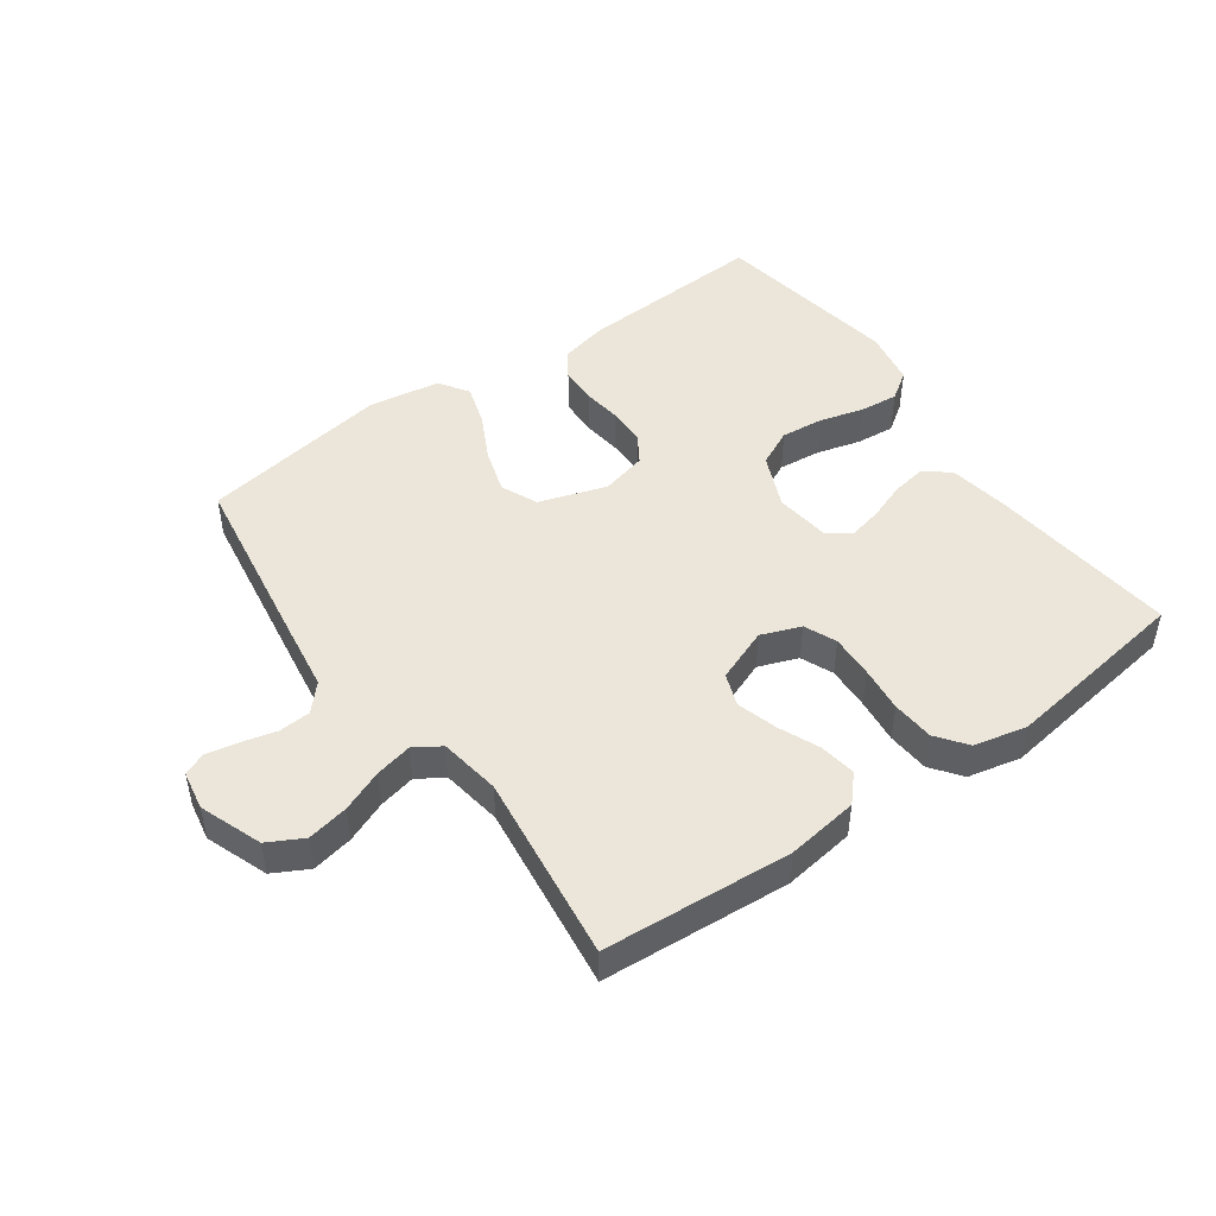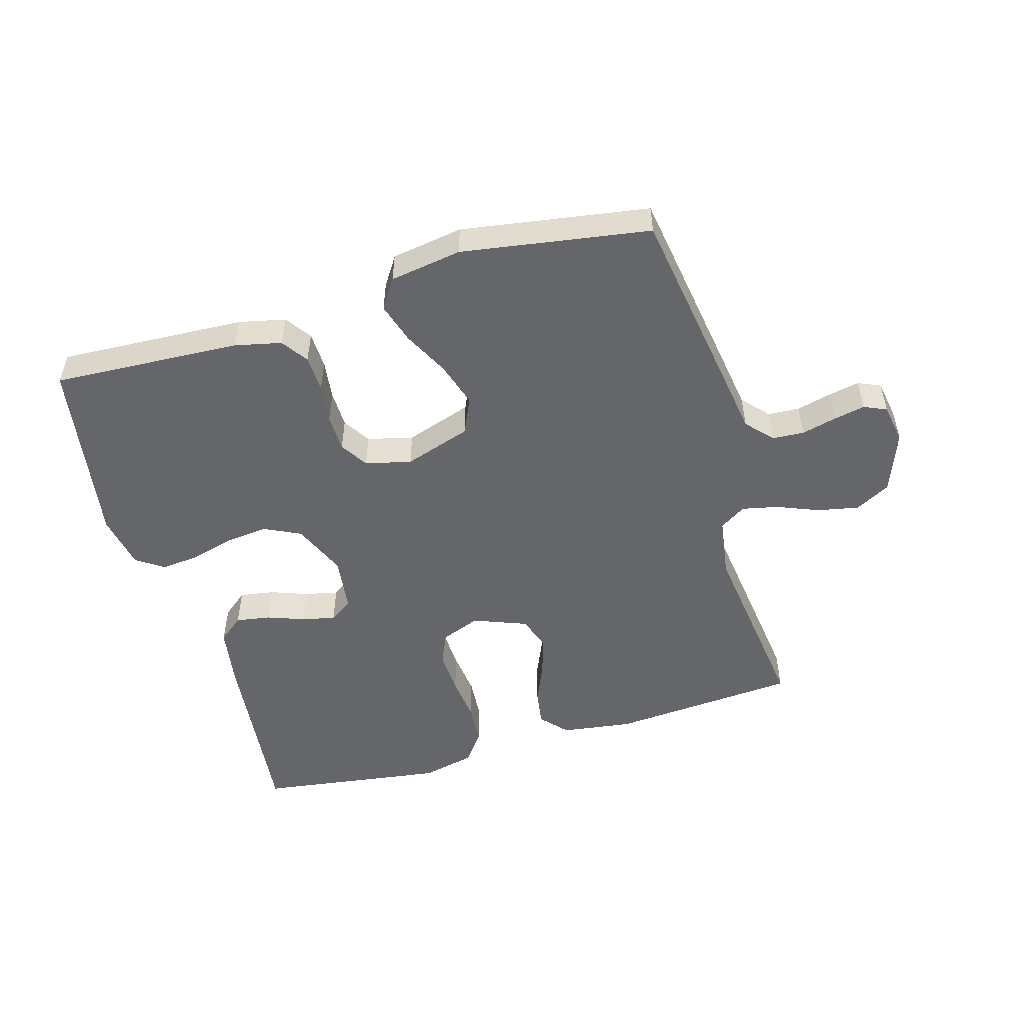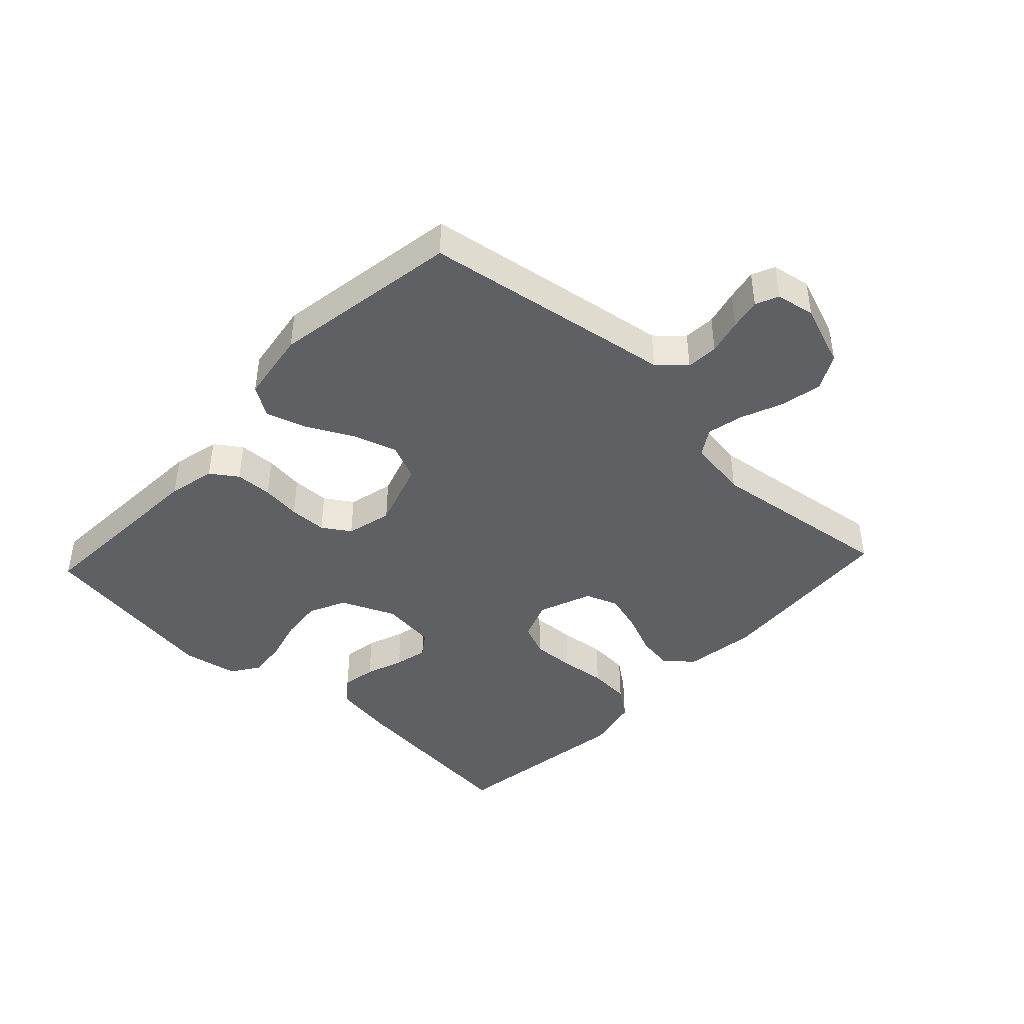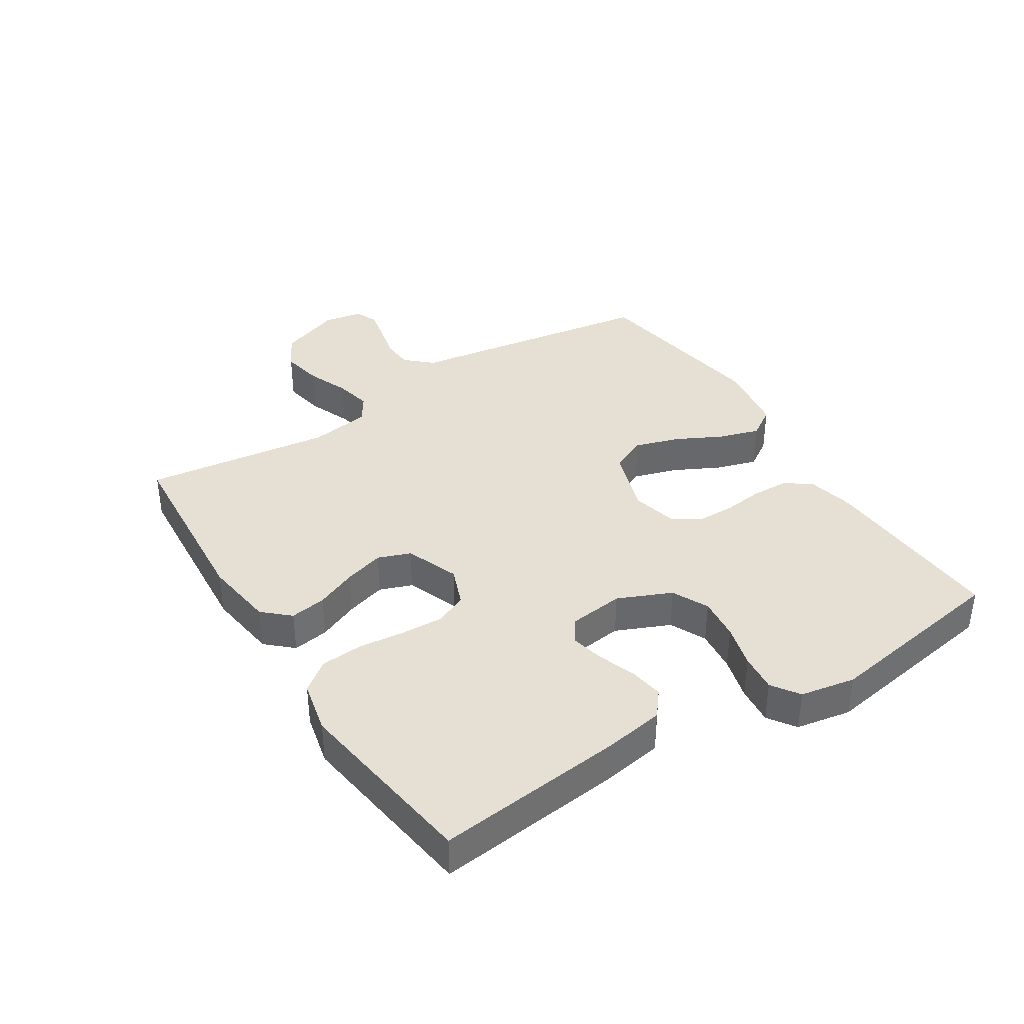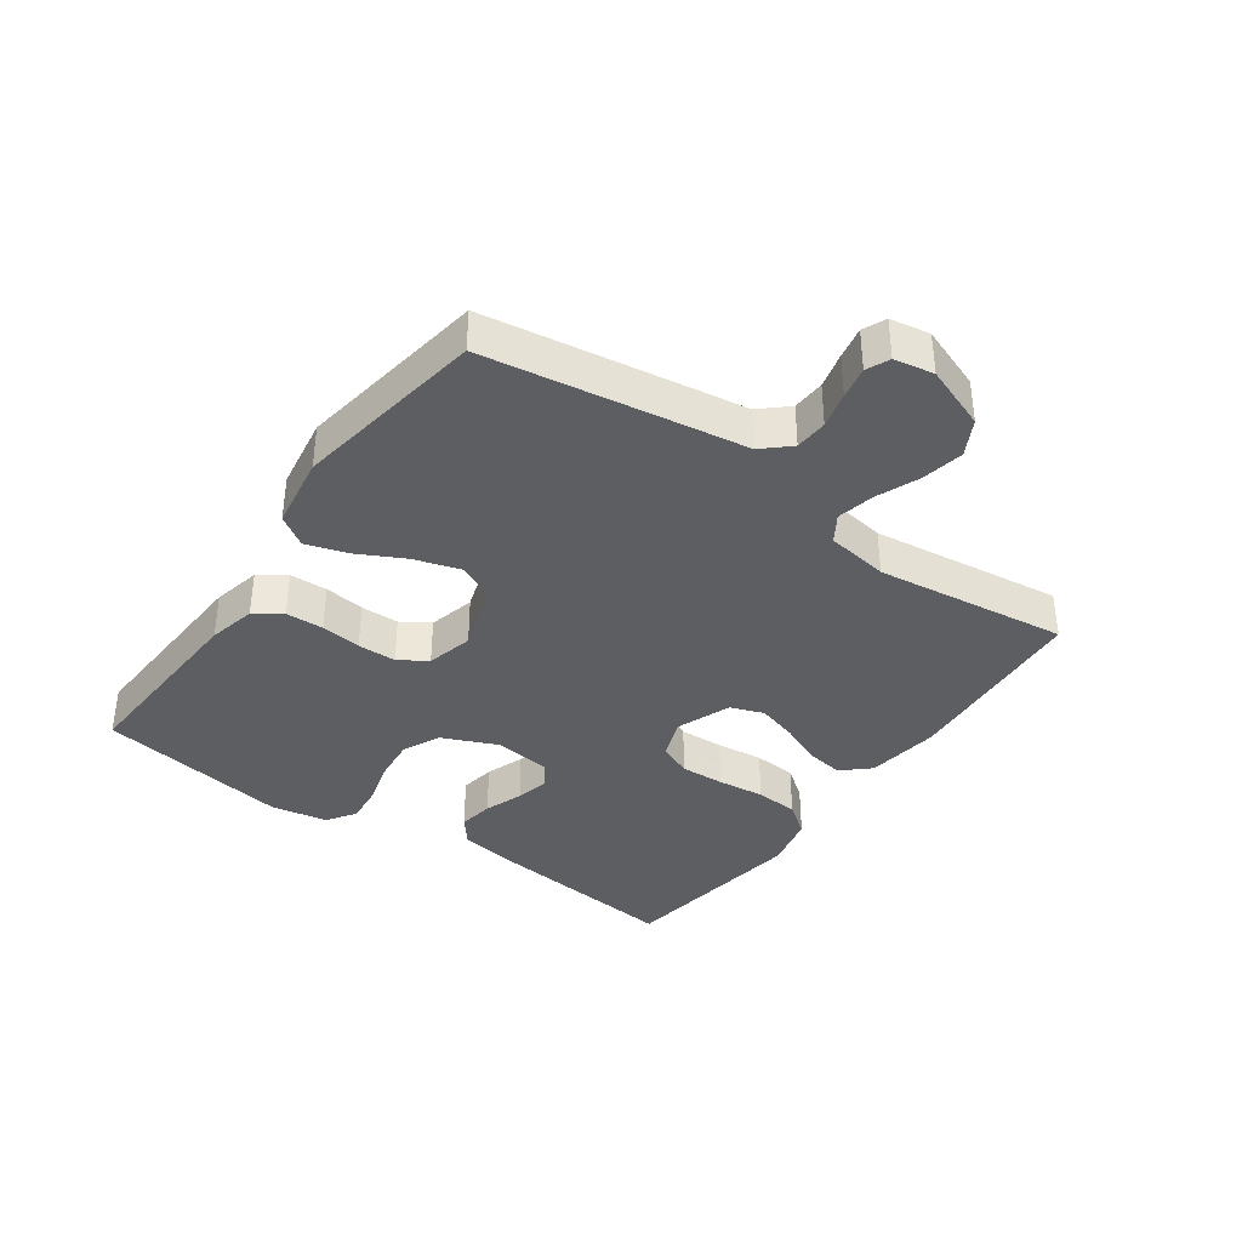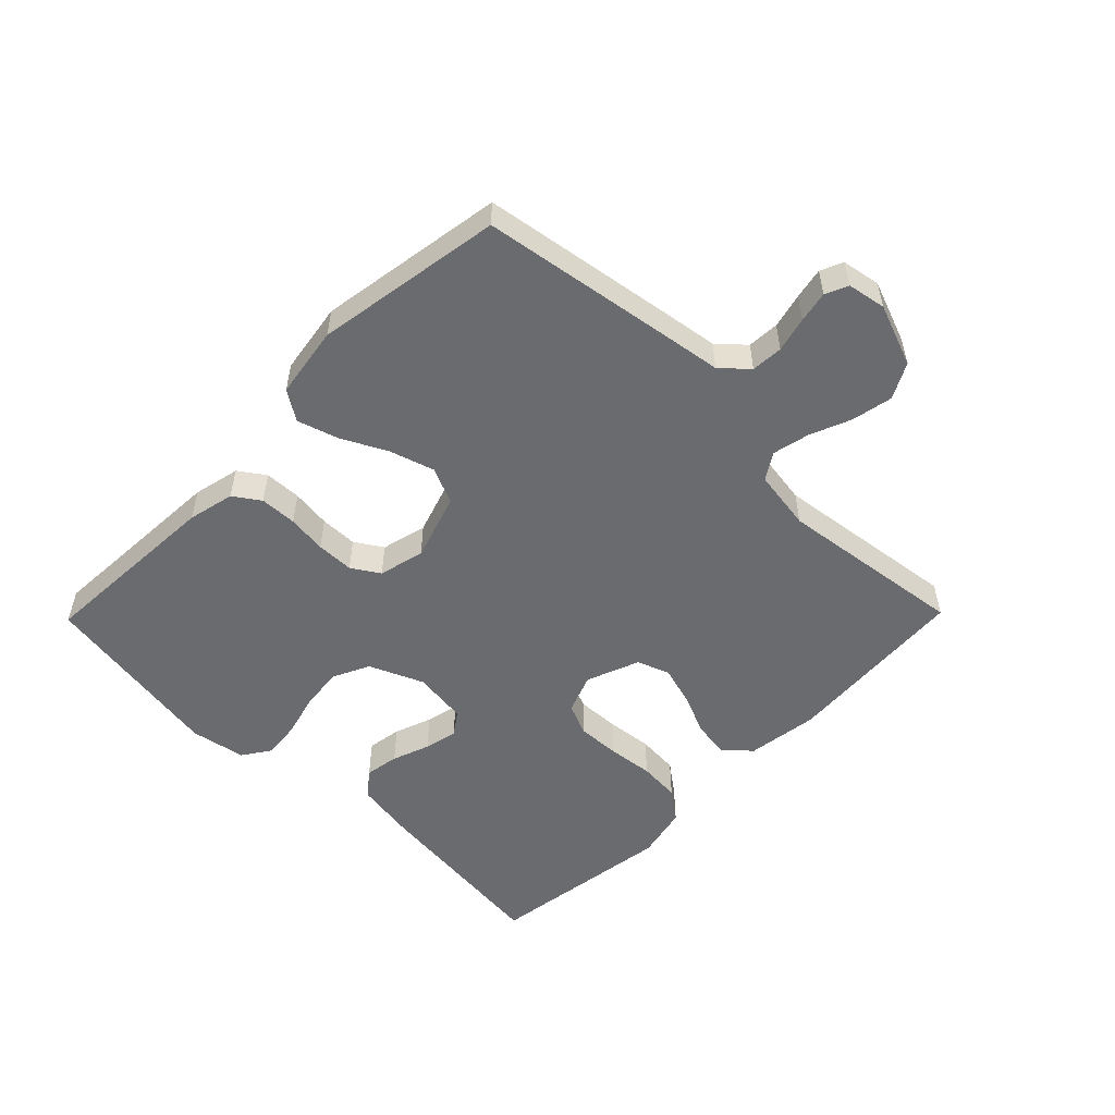
<metadata>
{"format":"obj","ext":"obj","renderer":"f3d","projection":"perspective","resolution":1024,"background":"white","views":[{"elev":47.7,"azim":-35.5,"up":"+Y"},{"elev":-51.8,"azim":-163.7,"up":"+Y"},{"elev":-42.7,"azim":-133.1,"up":"+Y"},{"elev":38.0,"azim":57.7,"up":"+Y"},{"elev":-37.6,"azim":-125.3,"up":"+Y"},{"elev":-53.3,"azim":-134.4,"up":"+Y"}]}
</metadata>
<code>
v -0.5 0.07 0.5
v -0.2 0.07 0.522
v -0.086 0.07 0.506
v -0.048 0.07 0.464
v -0.057 0.07 0.406
v -0.085 0.07 0.341
v -0.104 0.07 0.277
v -0.085 0.07 0.225
v 0 0.07 0.192
v 0.063 0.07 0.216
v 0.085 0.07 0.267
v 0.082 0.07 0.336
v 0.074 0.07 0.409
v 0.079 0.07 0.476
v 0.115 0.07 0.524
v 0.2 0.07 0.543
v 0.5 0.07 0.5
v 0.467 0.07 0.2
v 0.451 0.07 0.103
v 0.411 0.07 0.071
v 0.356 0.07 0.08
v 0.296 0.07 0.102
v 0.243 0.07 0.114
v 0.206 0.07 0.088
v 0.195 0.07 0
v 0.232 0.07 -0.086
v 0.29 0.07 -0.114
v 0.358 0.07 -0.107
v 0.428 0.07 -0.088
v 0.489 0.07 -0.082
v 0.533 0.07 -0.112
v 0.549 0.07 -0.2
v 0.5 0.07 -0.5
v 0.2 0.07 -0.484
v 0.125 0.07 -0.467
v 0.096 0.07 -0.425
v 0.094 0.07 -0.366
v 0.102 0.07 -0.303
v 0.101 0.07 -0.243
v 0.073 0.07 -0.199
v 0 0.07 -0.181
v -0.107 0.07 -0.216
v -0.133 0.07 -0.274
v -0.111 0.07 -0.345
v -0.074 0.07 -0.418
v -0.054 0.07 -0.483
v -0.085 0.07 -0.53
v -0.2 0.07 -0.548
v -0.5 0.07 -0.5
v -0.546 0.07 -0.2
v -0.561 0.07 -0.099
v -0.599 0.07 -0.057
v -0.65 0.07 -0.054
v -0.706 0.07 -0.068
v -0.756 0.07 -0.078
v -0.792 0.07 -0.062
v -0.803 0.07 0
v -0.766 0.07 0.099
v -0.71 0.07 0.129
v -0.644 0.07 0.116
v -0.578 0.07 0.089
v -0.519 0.07 0.076
v -0.477 0.07 0.103
v -0.462 0.07 0.2
v -0.5 0 0.5
v -0.2 0 0.522
v -0.086 0 0.506
v -0.048 0 0.464
v -0.057 0 0.406
v -0.085 0 0.341
v -0.104 0 0.277
v -0.085 0 0.225
v 0 0 0.192
v 0.063 0 0.216
v 0.085 0 0.267
v 0.082 0 0.336
v 0.074 0 0.409
v 0.079 0 0.476
v 0.115 0 0.524
v 0.2 0 0.543
v 0.5 0 0.5
v 0.467 0 0.2
v 0.451 0 0.103
v 0.411 0 0.071
v 0.356 0 0.08
v 0.296 0 0.102
v 0.243 0 0.114
v 0.206 0 0.088
v 0.195 0 0
v 0.232 0 -0.086
v 0.29 0 -0.114
v 0.358 0 -0.107
v 0.428 0 -0.088
v 0.489 0 -0.082
v 0.533 0 -0.112
v 0.549 0 -0.2
v 0.5 0 -0.5
v 0.2 0 -0.484
v 0.125 0 -0.467
v 0.096 0 -0.425
v 0.094 0 -0.366
v 0.102 0 -0.303
v 0.101 0 -0.243
v 0.073 0 -0.199
v 0 0 -0.181
v -0.107 0 -0.216
v -0.133 0 -0.274
v -0.111 0 -0.345
v -0.074 0 -0.418
v -0.054 0 -0.483
v -0.085 0 -0.53
v -0.2 0 -0.548
v -0.5 0 -0.5
v -0.546 0 -0.2
v -0.561 0 -0.099
v -0.599 0 -0.057
v -0.65 0 -0.054
v -0.706 0 -0.068
v -0.756 0 -0.078
v -0.792 0 -0.062
v -0.803 0 0
v -0.766 0 0.099
v -0.71 0 0.129
v -0.644 0 0.116
v -0.578 0 0.089
v -0.519 0 0.076
v -0.477 0 0.103
v -0.462 0 0.2
f 59 60 61
f 58 59 61
f 57 58 61
f 56 57 61
f 55 56 61
f 54 55 61
f 53 54 61
f 52 53 61 62
f 51 52 62 63
f 50 51 63
f 49 50 63
f 48 49 63
f 47 48 63
f 46 47 63
f 45 46 63
f 44 45 63
f 36 37 38
f 35 36 38
f 34 35 38
f 33 34 38
f 32 33 38
f 31 32 38
f 30 31 38
f 29 30 38
f 28 29 38
f 27 28 38 39
f 26 27 39 40
f 20 21 22
f 19 20 22
f 18 19 22
f 17 18 22
f 16 17 22
f 15 16 22
f 14 15 22
f 13 14 22
f 12 13 22
f 11 12 22 23
f 10 11 23 24
f 4 5 6
f 3 4 6
f 2 3 6
f 1 2 6
f 64 1 6
f 64 6 7
f 43 44 63 64
f 64 7 8
f 43 64 8
f 42 43 8
f 41 42 8 9
f 41 9 10
f 40 41 10
f 26 40 10
f 25 26 10
f 10 24 25
f 125 124 123
f 125 123 122
f 125 122 121
f 125 121 120
f 125 120 119
f 125 119 118
f 125 118 117
f 126 125 117 116
f 127 126 116 115
f 127 115 114
f 127 114 113
f 127 113 112
f 127 112 111
f 127 111 110
f 127 110 109
f 127 109 108
f 102 101 100
f 102 100 99
f 102 99 98
f 102 98 97
f 102 97 96
f 102 96 95
f 102 95 94
f 102 94 93
f 102 93 92
f 103 102 92 91
f 104 103 91 90
f 86 85 84
f 86 84 83
f 86 83 82
f 86 82 81
f 86 81 80
f 86 80 79
f 86 79 78
f 86 78 77
f 86 77 76
f 87 86 76 75
f 88 87 75 74
f 70 69 68
f 70 68 67
f 70 67 66
f 70 66 65
f 70 65 128
f 71 70 128
f 128 127 108 107
f 72 71 128
f 72 128 107
f 72 107 106
f 73 72 106 105
f 74 73 105
f 74 105 104
f 74 104 90
f 74 90 89
f 89 88 74
f 1 65 66 2
f 2 66 67 3
f 3 67 68 4
f 4 68 69 5
f 5 69 70 6
f 6 70 71 7
f 7 71 72 8
f 8 72 73 9
f 9 73 74 10
f 10 74 75 11
f 11 75 76 12
f 12 76 77 13
f 13 77 78 14
f 14 78 79 15
f 15 79 80 16
f 16 80 81 17
f 17 81 82 18
f 18 82 83 19
f 19 83 84 20
f 20 84 85 21
f 21 85 86 22
f 22 86 87 23
f 23 87 88 24
f 24 88 89 25
f 25 89 90 26
f 26 90 91 27
f 27 91 92 28
f 28 92 93 29
f 29 93 94 30
f 30 94 95 31
f 31 95 96 32
f 32 96 97 33
f 33 97 98 34
f 34 98 99 35
f 35 99 100 36
f 36 100 101 37
f 37 101 102 38
f 38 102 103 39
f 39 103 104 40
f 40 104 105 41
f 41 105 106 42
f 42 106 107 43
f 43 107 108 44
f 44 108 109 45
f 45 109 110 46
f 46 110 111 47
f 47 111 112 48
f 48 112 113 49
f 49 113 114 50
f 50 114 115 51
f 51 115 116 52
f 52 116 117 53
f 53 117 118 54
f 54 118 119 55
f 55 119 120 56
f 56 120 121 57
f 57 121 122 58
f 58 122 123 59
f 59 123 124 60
f 60 124 125 61
f 61 125 126 62
f 62 126 127 63
f 63 127 128 64
f 64 128 65 1

</code>
